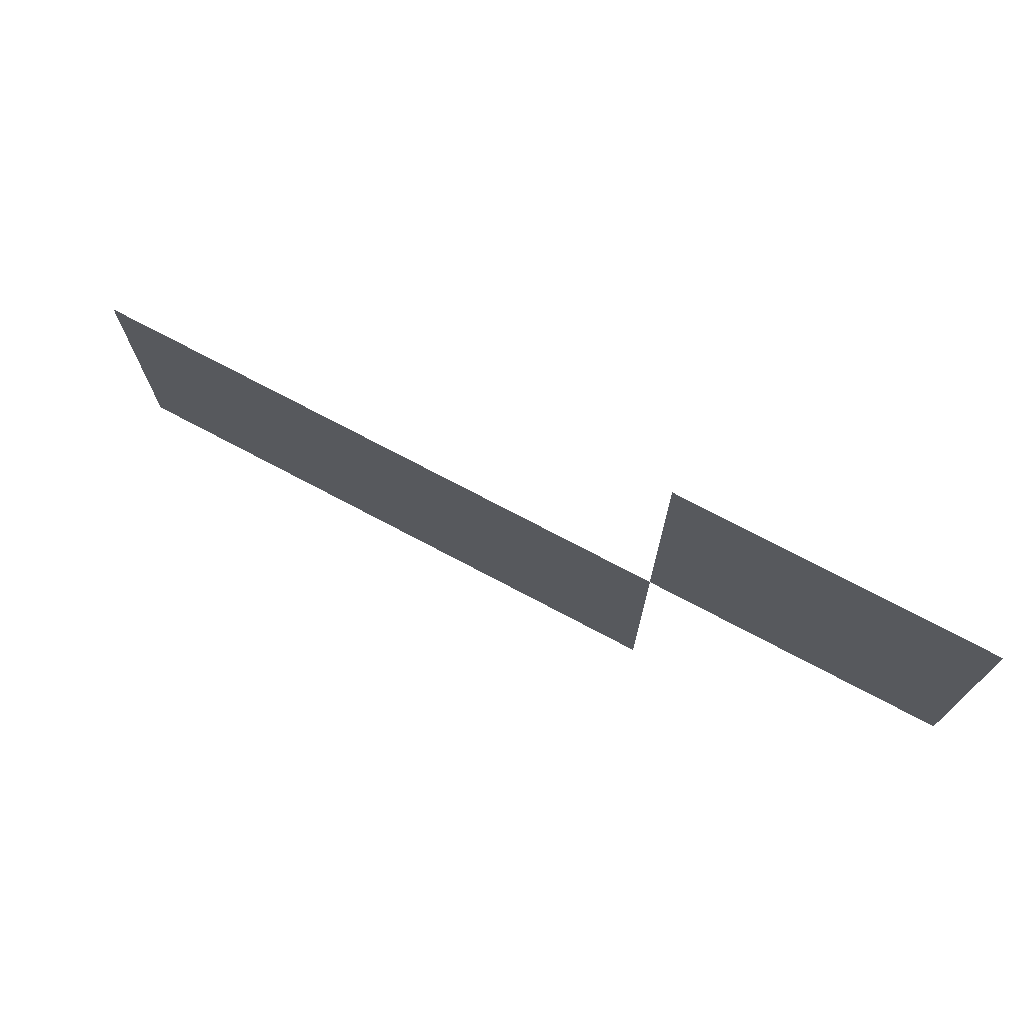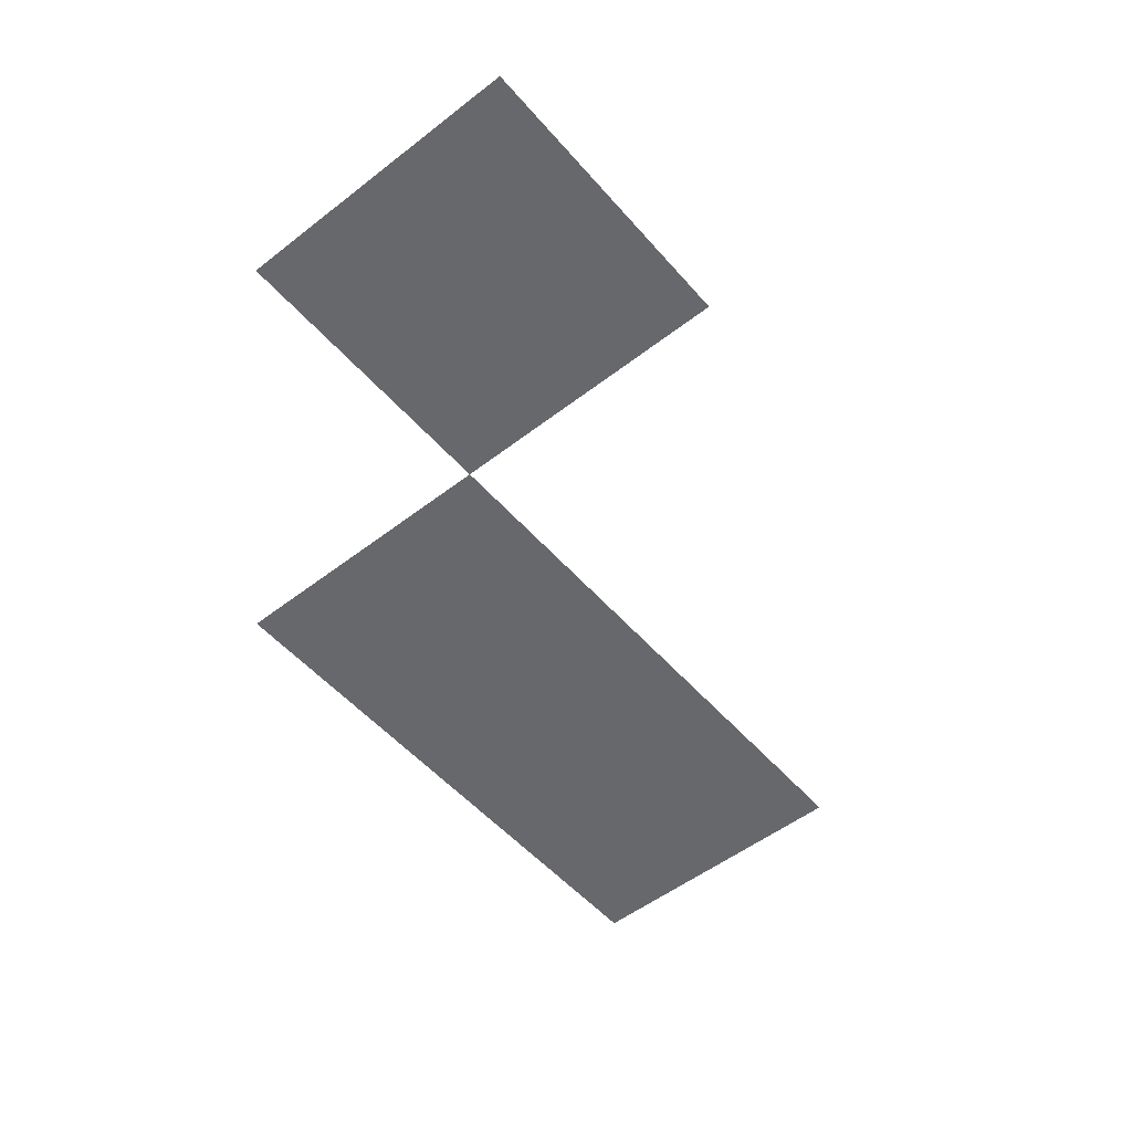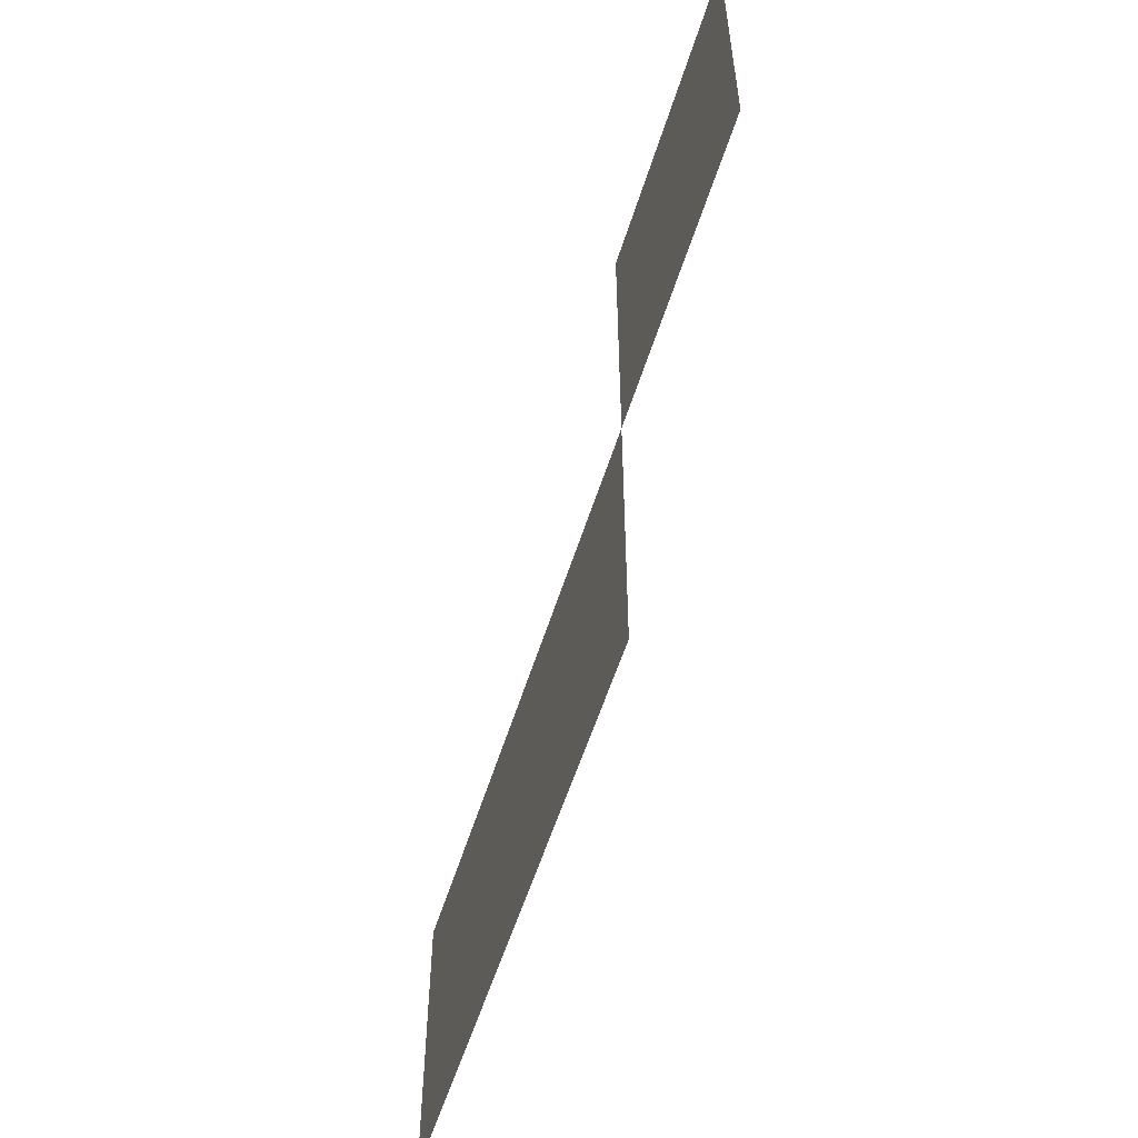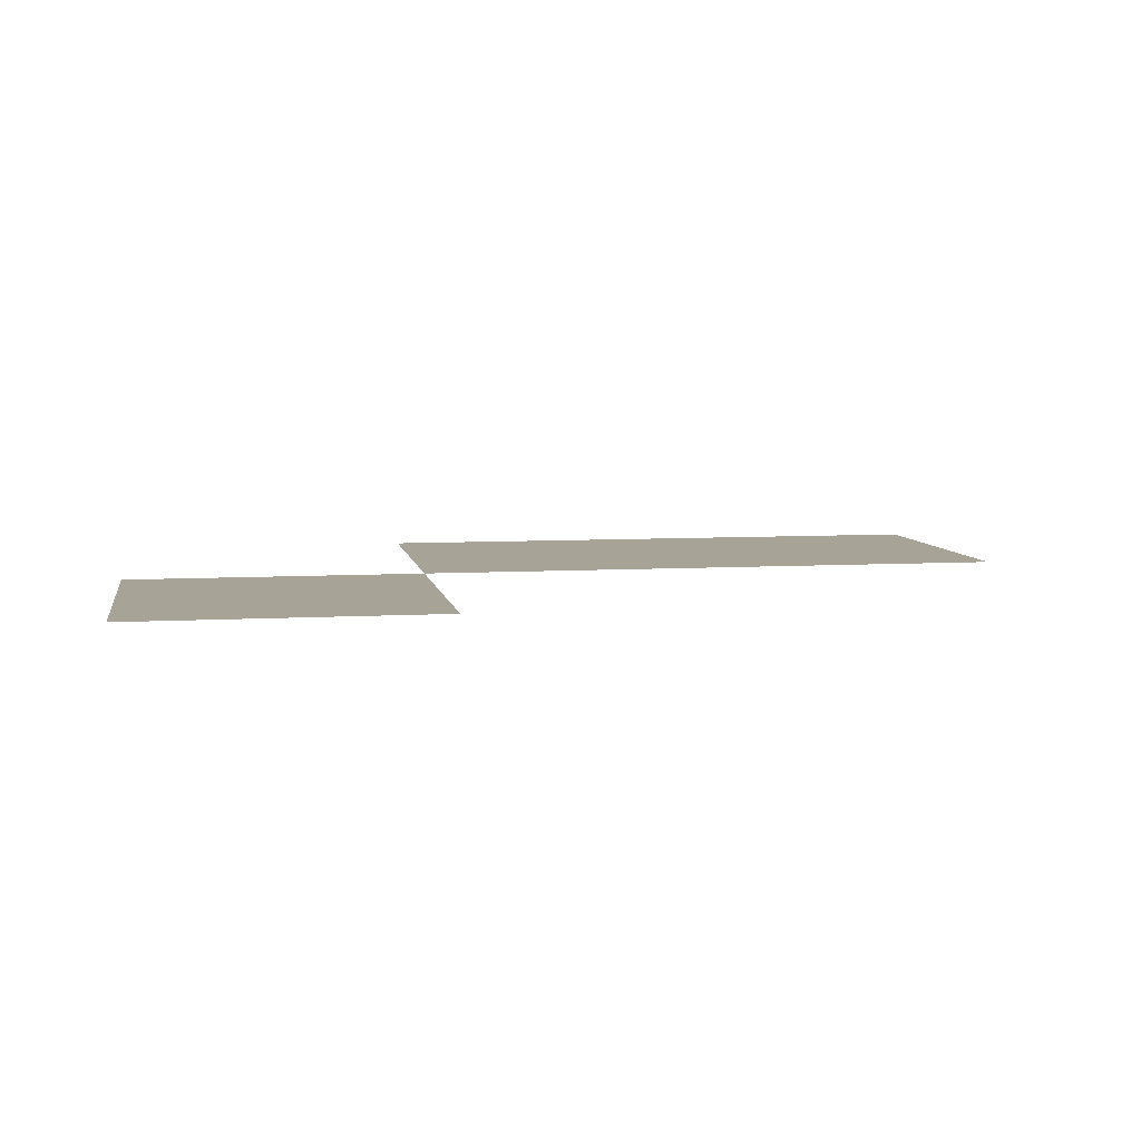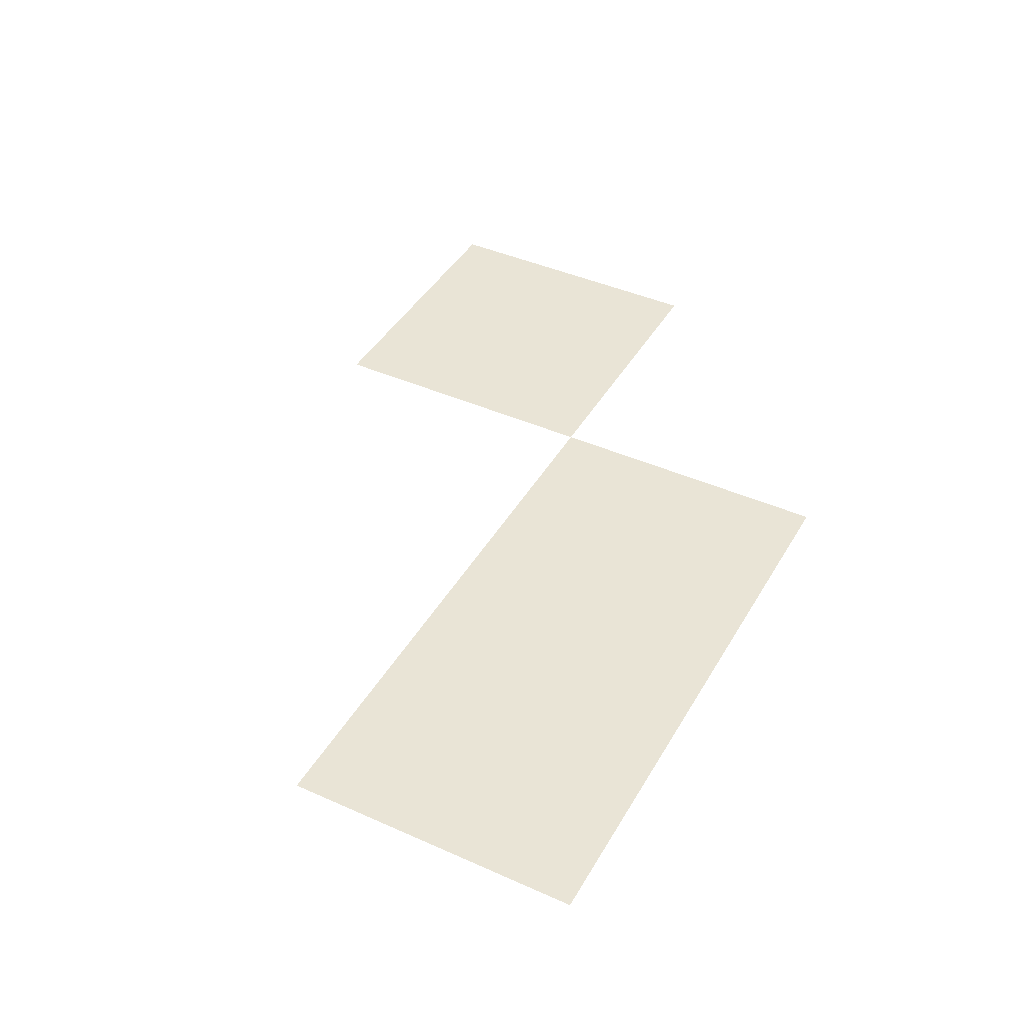
<metadata>
{"format":"obj","ext":"obj","renderer":"f3d","projection":"perspective","resolution":1024,"background":"white","views":[{"elev":73.8,"azim":27.9,"up":"+Y"},{"elev":-52.5,"azim":129.8,"up":"+Z"},{"elev":-55.5,"azim":72.9,"up":"+Y"},{"elev":6.7,"azim":170.0,"up":"+Z"},{"elev":42.5,"azim":-62.0,"up":"+Z"}]}
</metadata>
<code>
v -1728 -384 0
v -1776 -384 0
v -1776 -336 0
v -1728 -336 0
v -1776 -432 0
v -1824 -432 0
v -1824 -384 0
v -1776 -384 0
v -1824 -432 0
v -1872 -432 0
v -1872 -384 0
v -1824 -384 0
g untitled_mesh_0013
f 1 2 3 4
f 5 6 7 8
f 9 10 11 12

</code>
